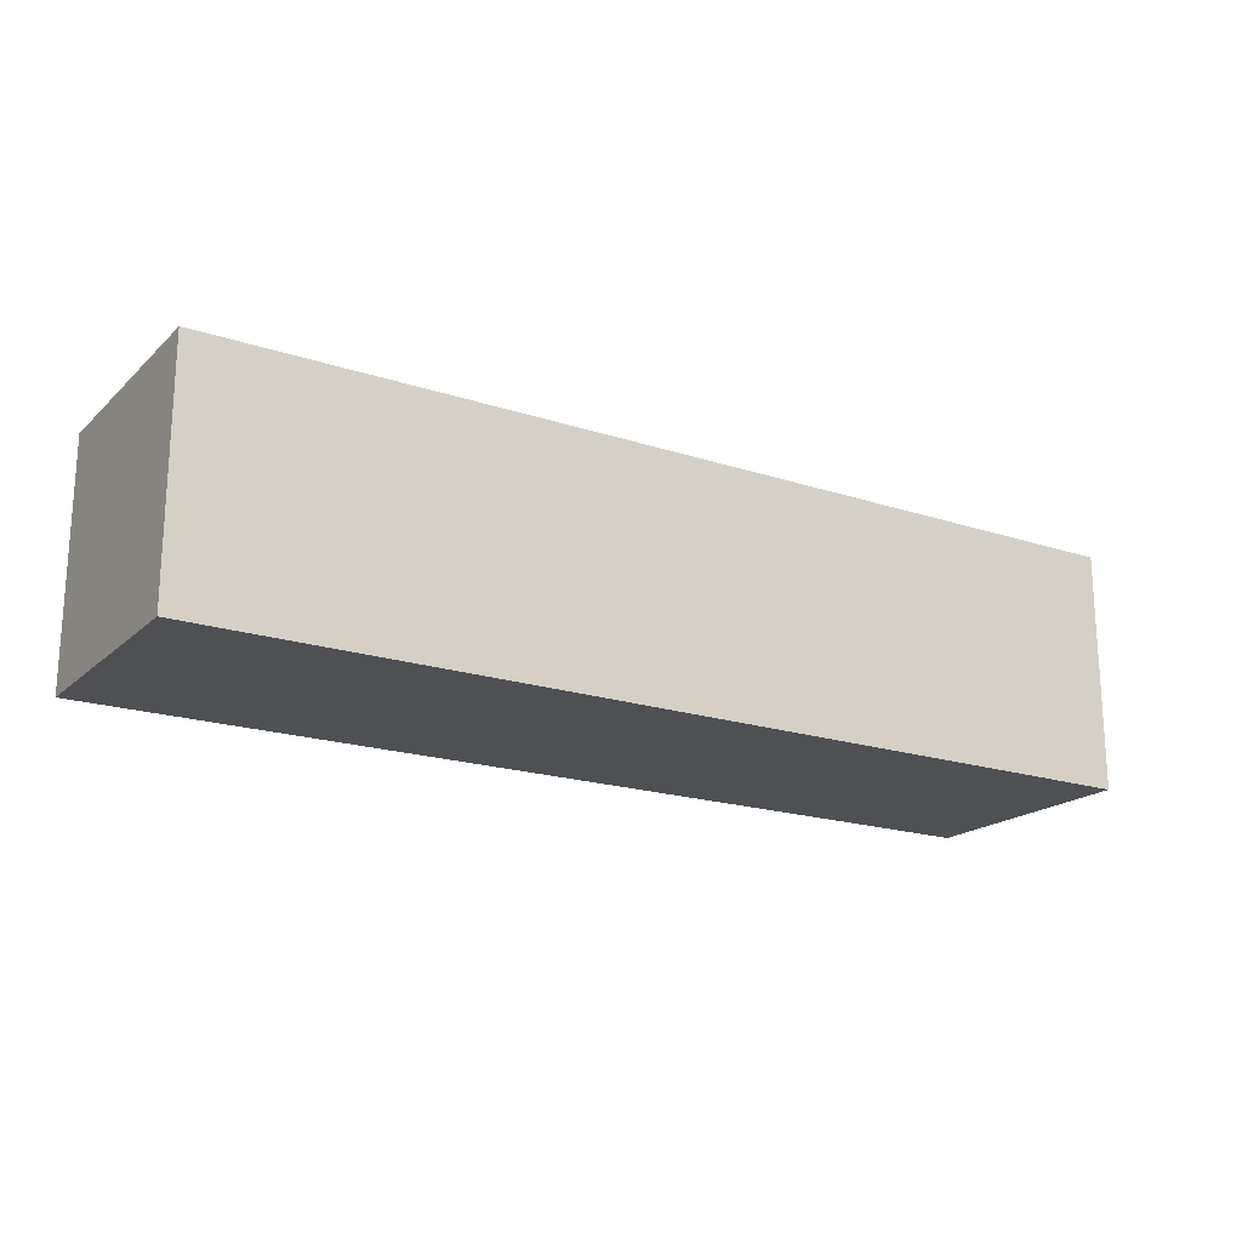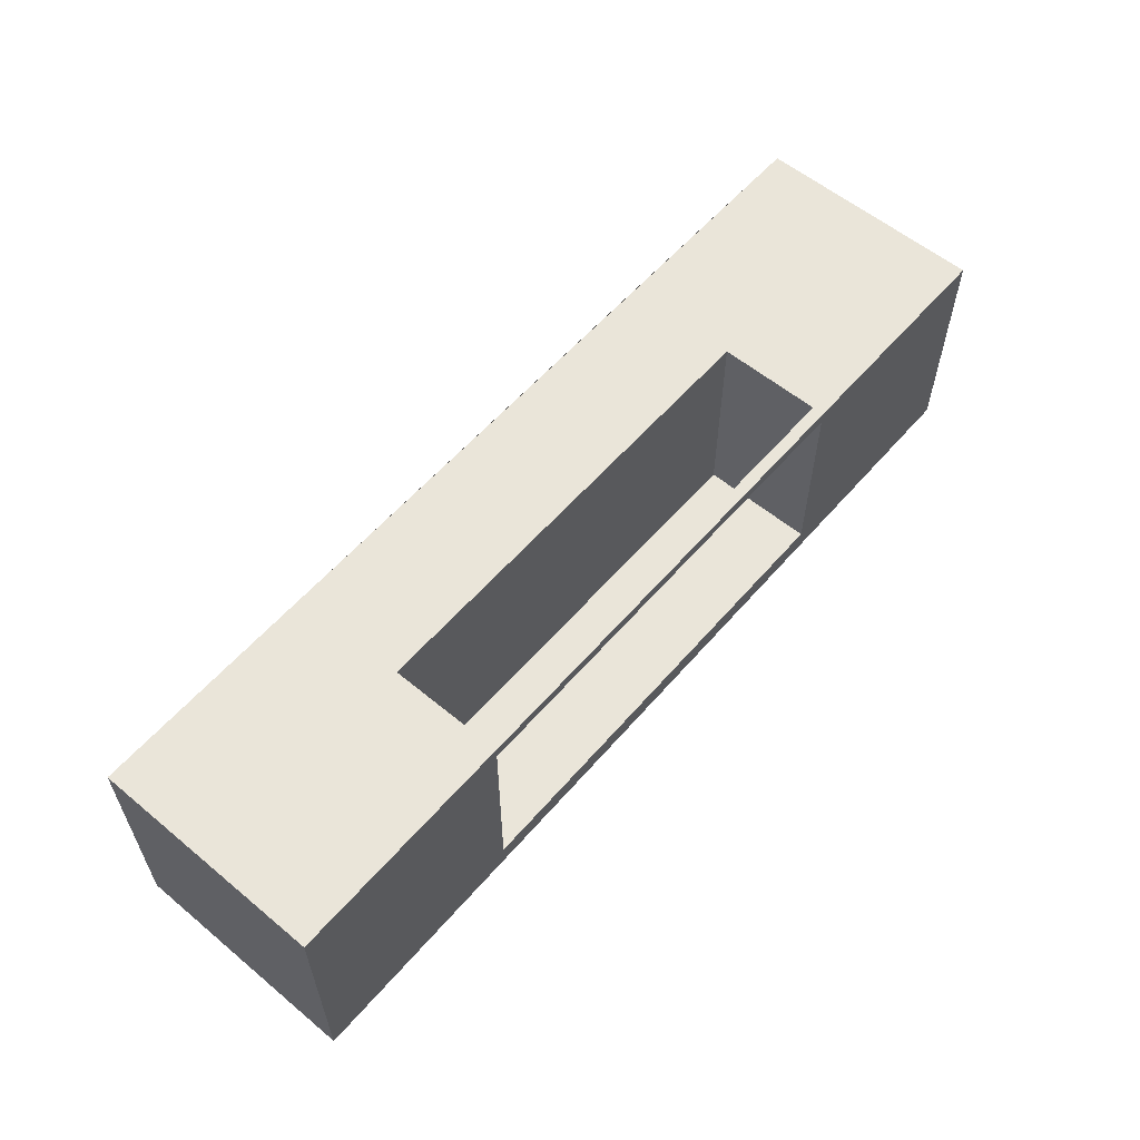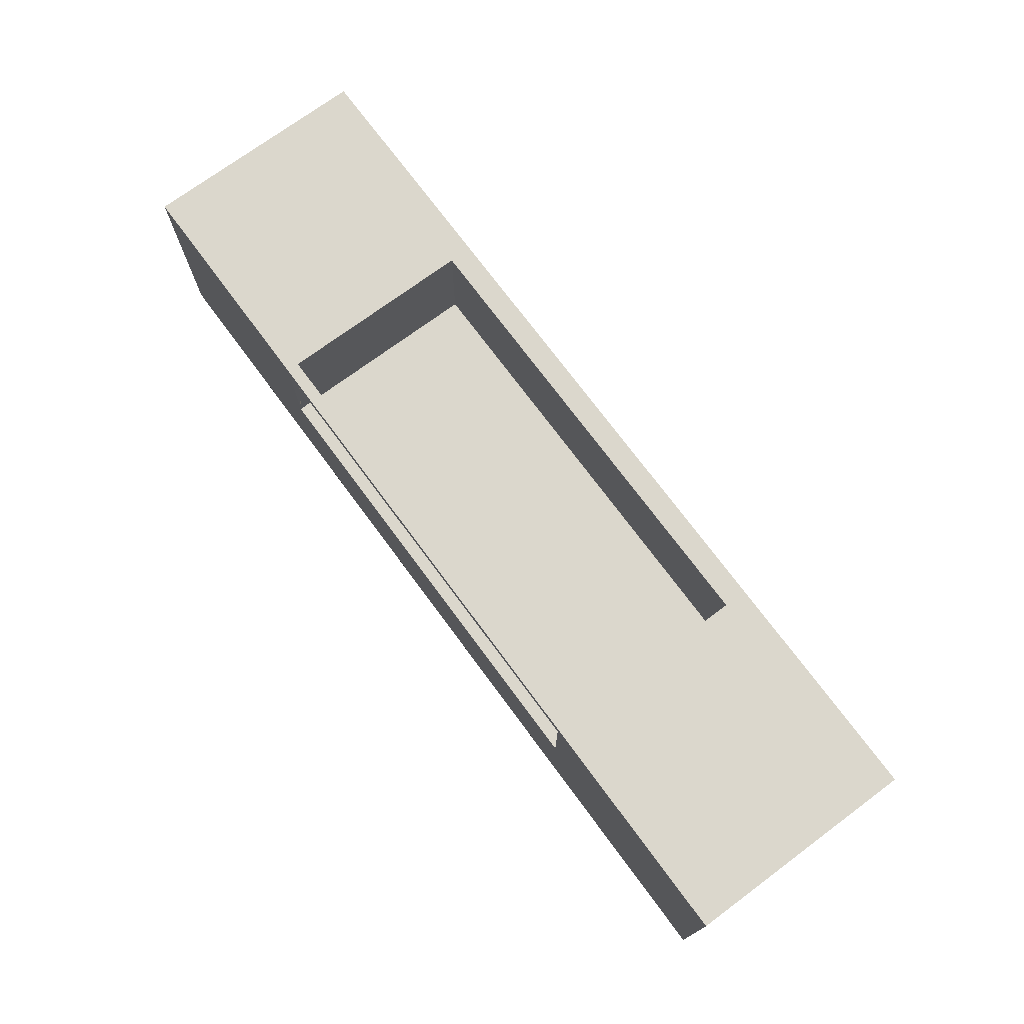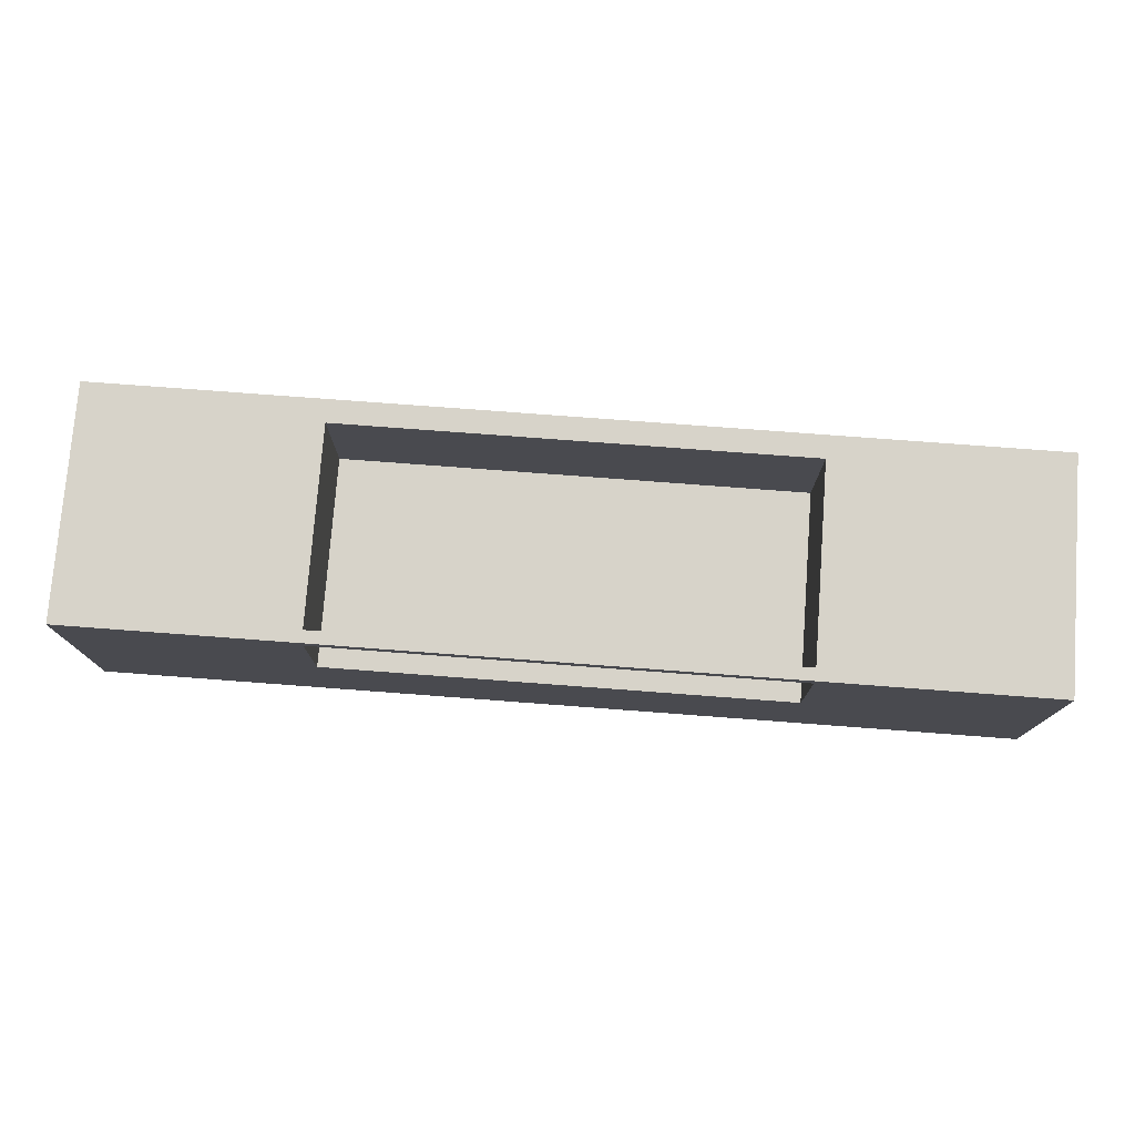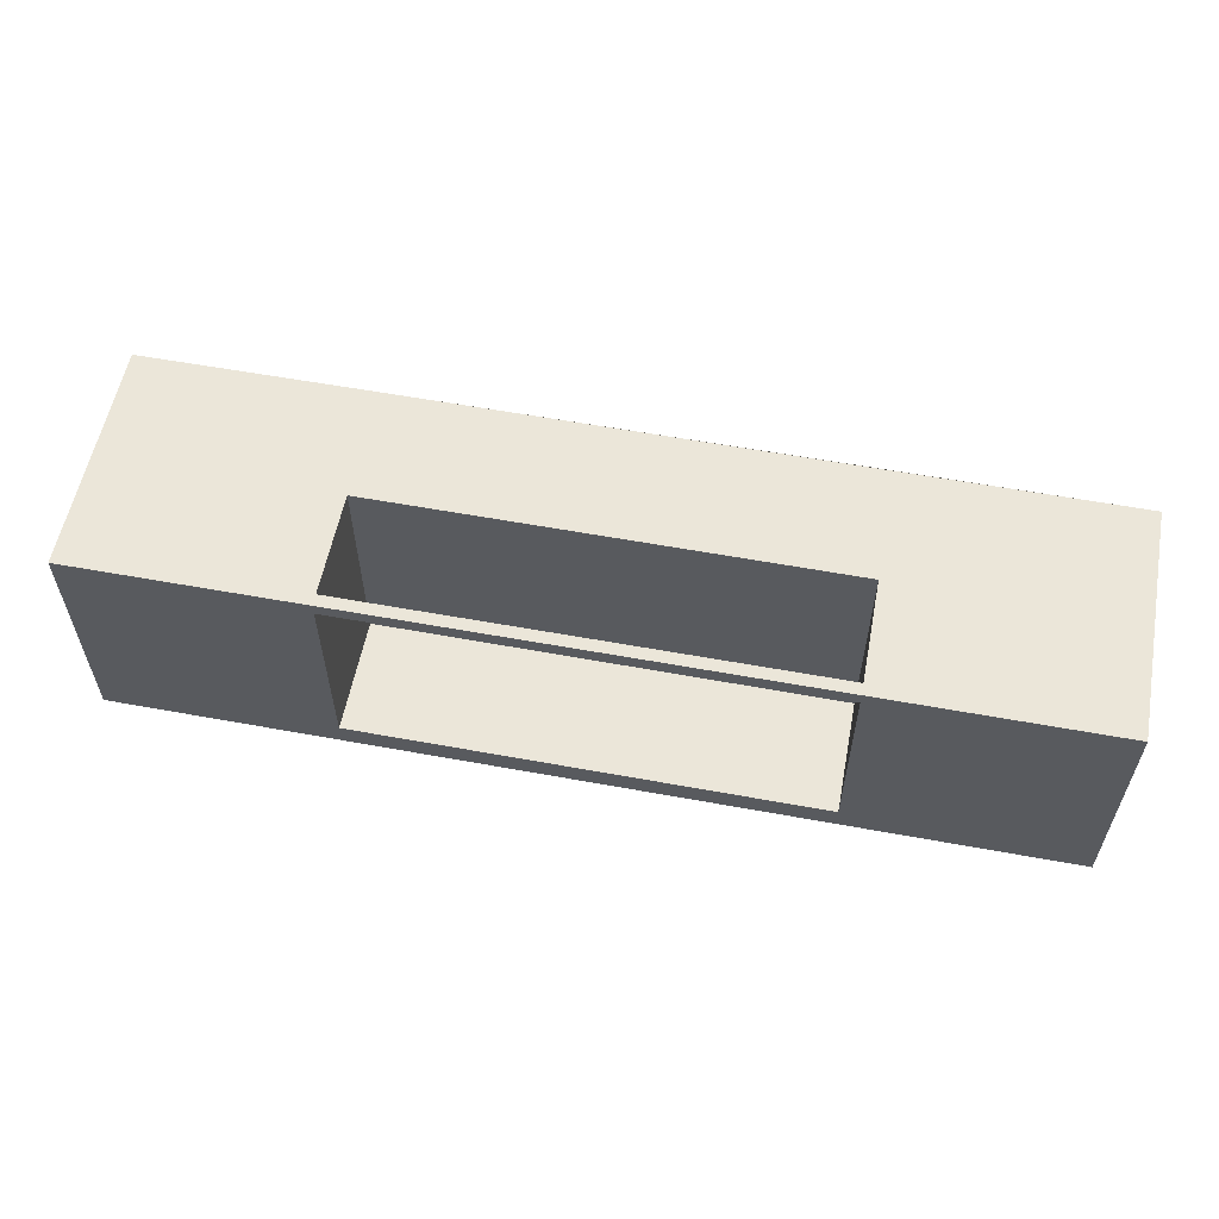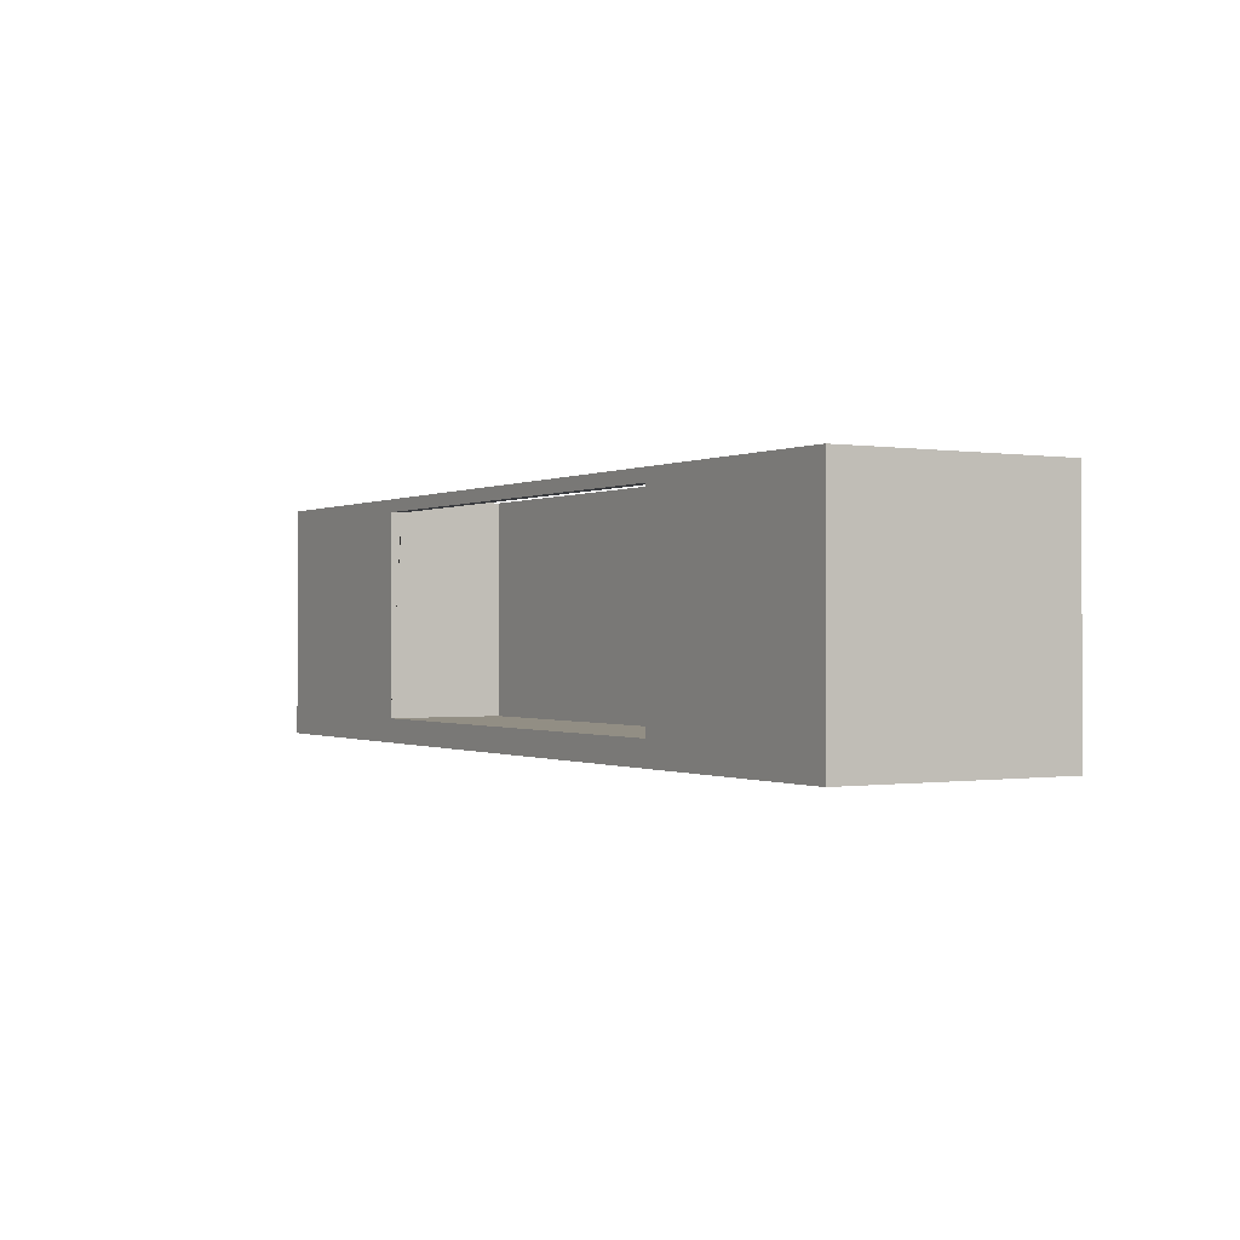
<metadata>
{"format":"obj","ext":"obj","renderer":"f3d","projection":"perspective","resolution":1024,"background":"white","views":[{"elev":-19.2,"azim":148.2,"up":"+Y"},{"elev":58.2,"azim":130.5,"up":"+Z"},{"elev":73.3,"azim":53.5,"up":"+Y"},{"elev":76.4,"azim":4.3,"up":"+Y"},{"elev":57.4,"azim":-169.2,"up":"+Z"},{"elev":-0.4,"azim":-120.9,"up":"+Z"}]}
</metadata>
<code>
v 0 0 0
v 1.548 0 0
v 0 1.542 0
v 1.548 1.542 0
v 0 1.542 -1.548
v 1.393 1.542 -1.548
v 0 -0.005443 -1.548
v 1.548 0.7738 0
v 4.643 -0.005443 0
v 4.643 0.7683 0
v 6.19 -0.005443 -0
v 4.643 1.542 -0
v 6.19 1.542 -0
v 4.797 1.542 -1.548
v 6.19 1.542 -1.548
v 6.19 -0.005443 -1.548
v 1.548 1.542 -1.393
v 1.548 0.7738 -1.393
v 4.643 0.7683 -1.393
v 4.643 1.542 -1.393
v 1.548 1.542 -0.08206
v 1.548 1.464 0
v 1.548 1.464 -0.08206
v 4.643 1.542 -0.08206
v 4.643 1.464 -0
v 4.643 1.464 -0.08206
v 1.393 1.542 0
v 1.393 0 0
v 1.393 -0.005443 -1.548
v 4.797 1.542 -0
v 4.797 -0.005443 -1.548
v 4.797 -0.005443 0
f 27 28 2 8 22 4
f 6 27 4 21 17
f 29 6 14 31
f 32 9 2 28 1 7 29 31 16 11
f 7 1 3 5
f 6 17 20 14
f 8 2 9 10
f 9 32 30 12 25 10
f 12 30 14 20 24
f 11 16 15 13
f 8 18 17 21 23 22
f 19 18 8 10
f 18 19 20 17
f 20 19 10 25 26 24
f 25 22 23 26
f 26 23 21 24
f 24 21 4 12
f 12 4 22 25
f 3 27 6 5
f 1 28 27 3
f 5 6 29 7
f 14 30 13 15
f 31 14 15 16
f 30 32 11 13

</code>
